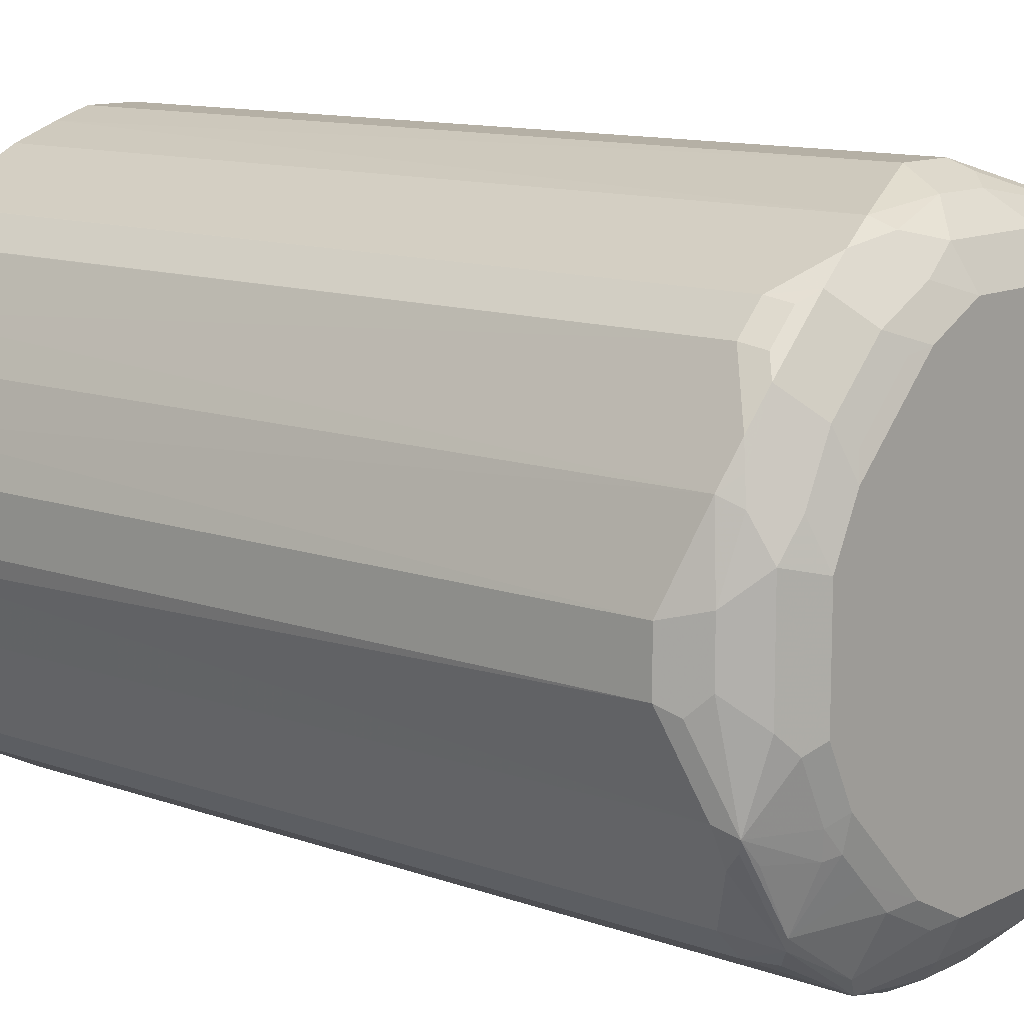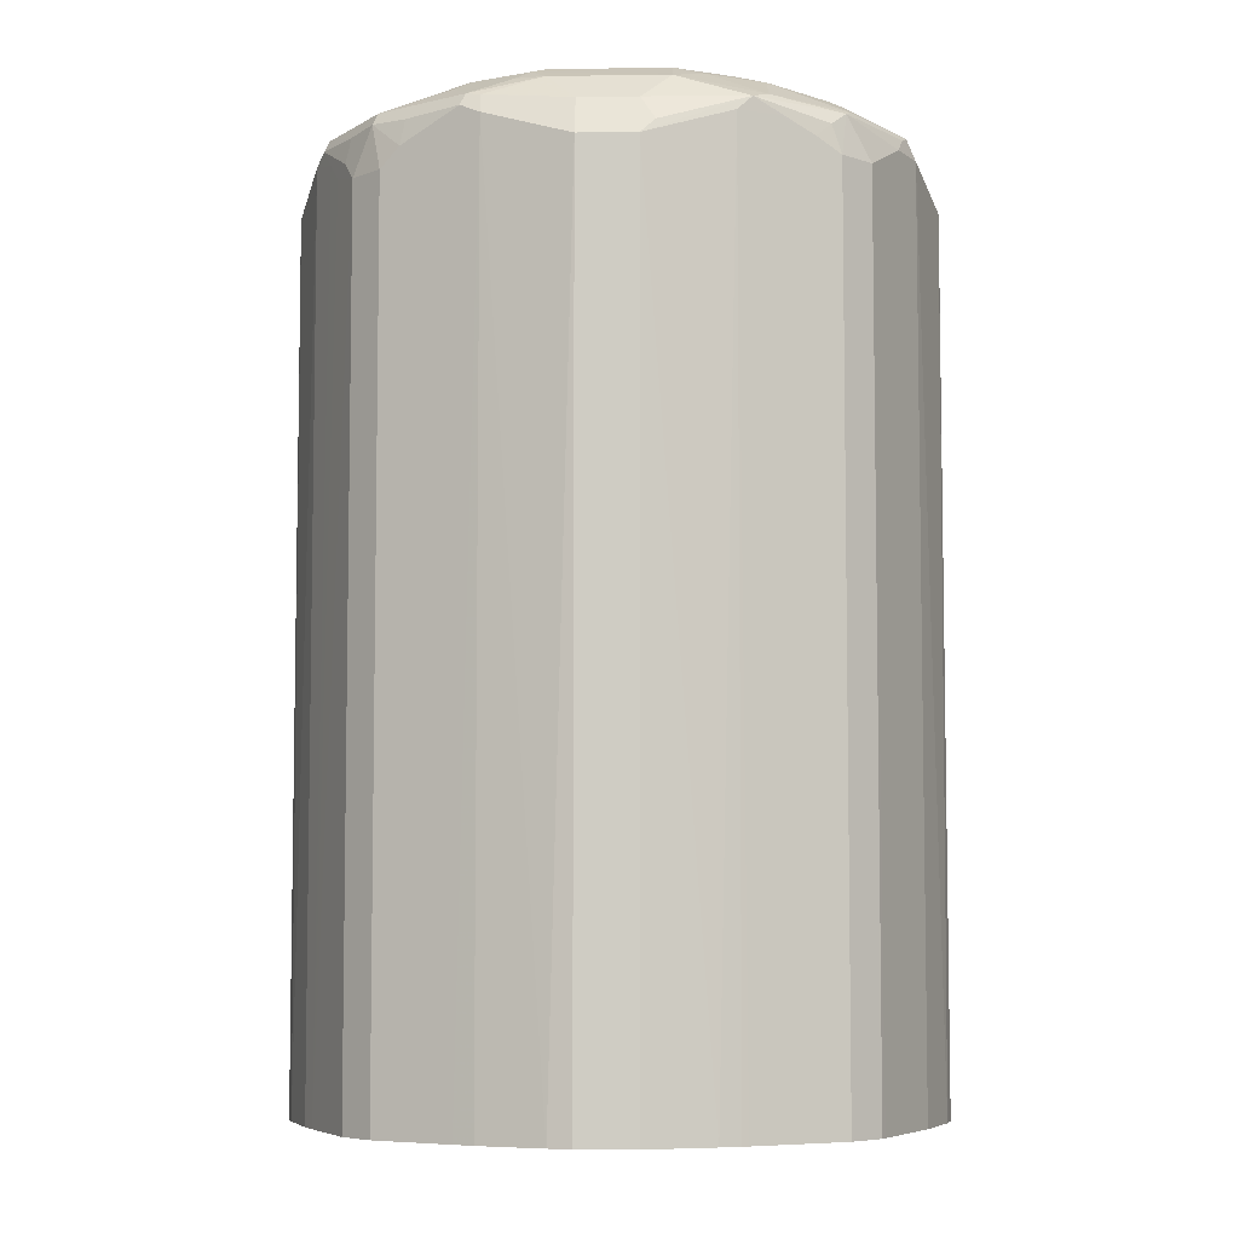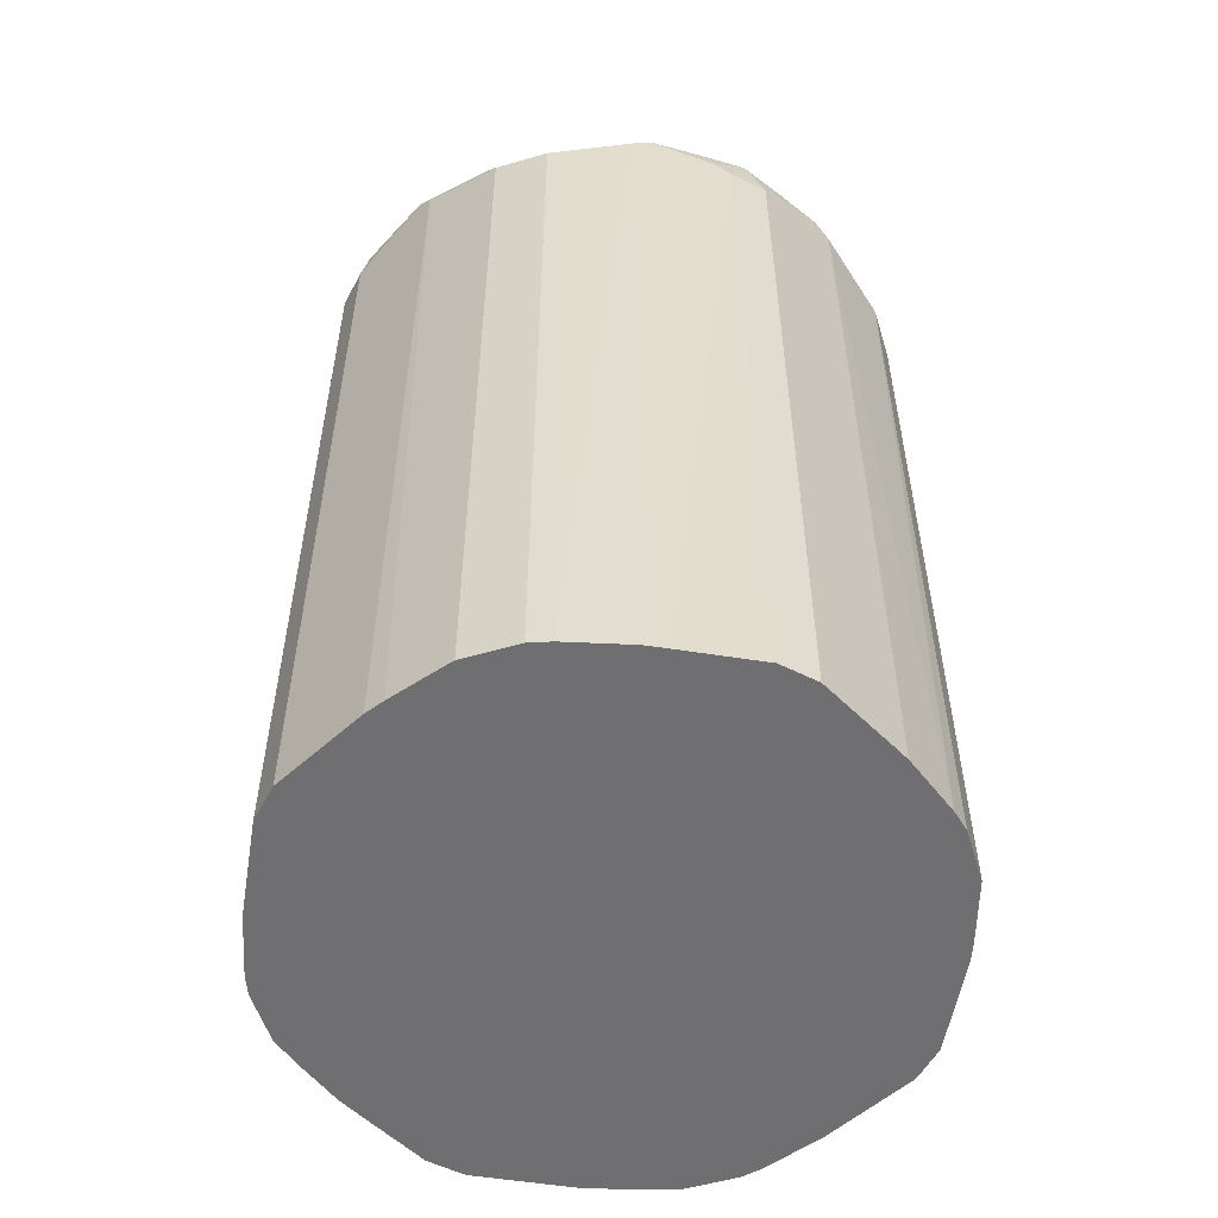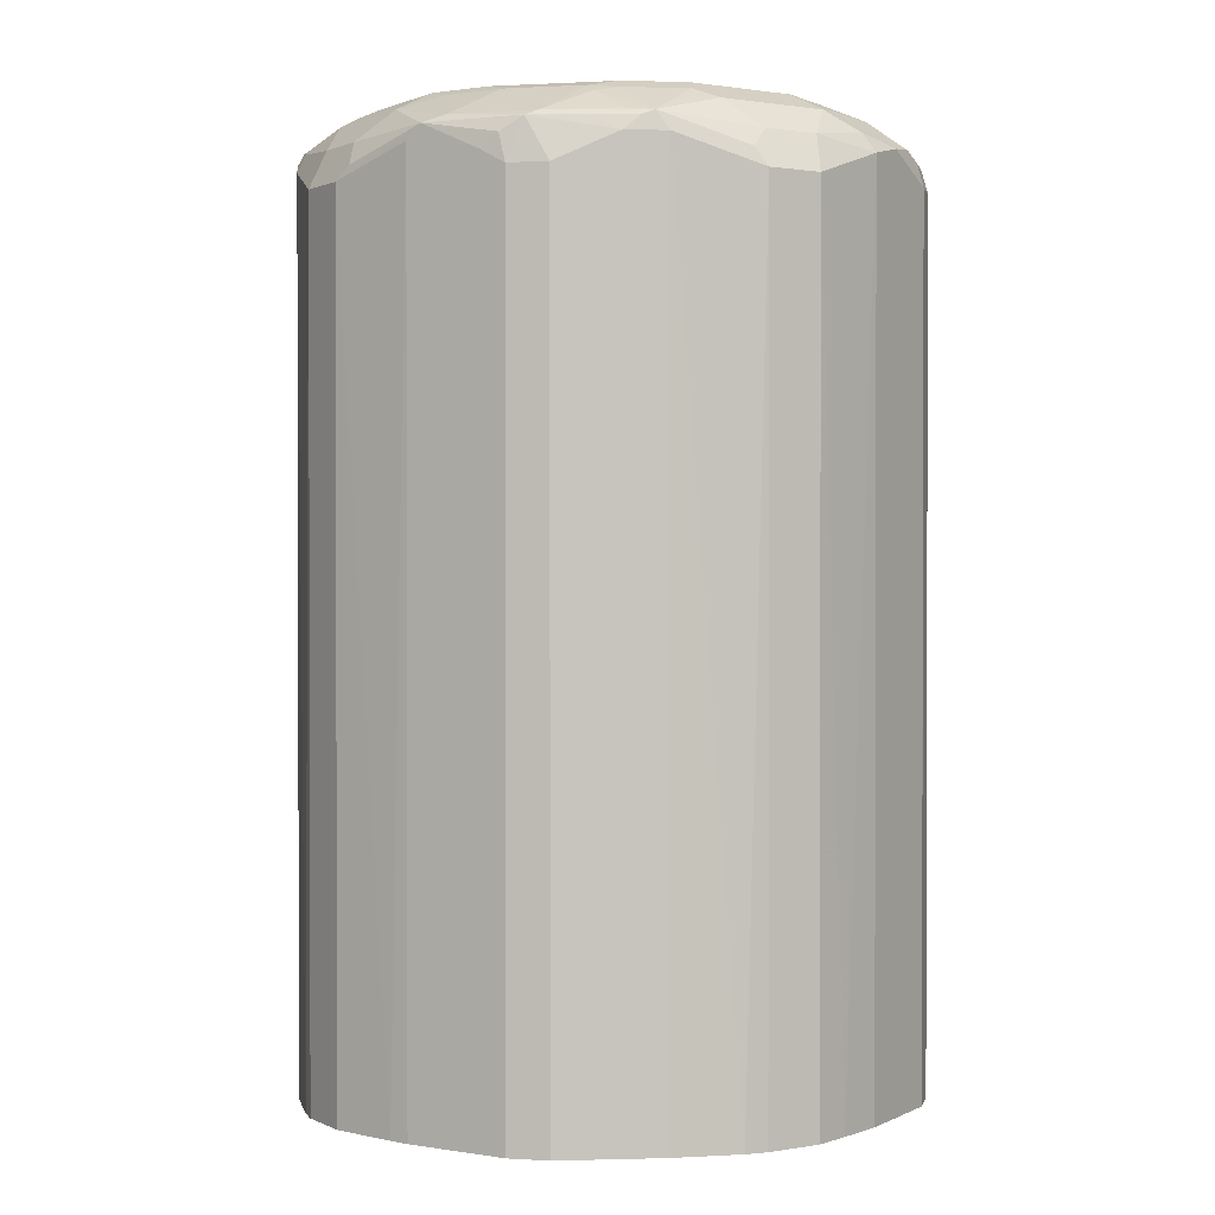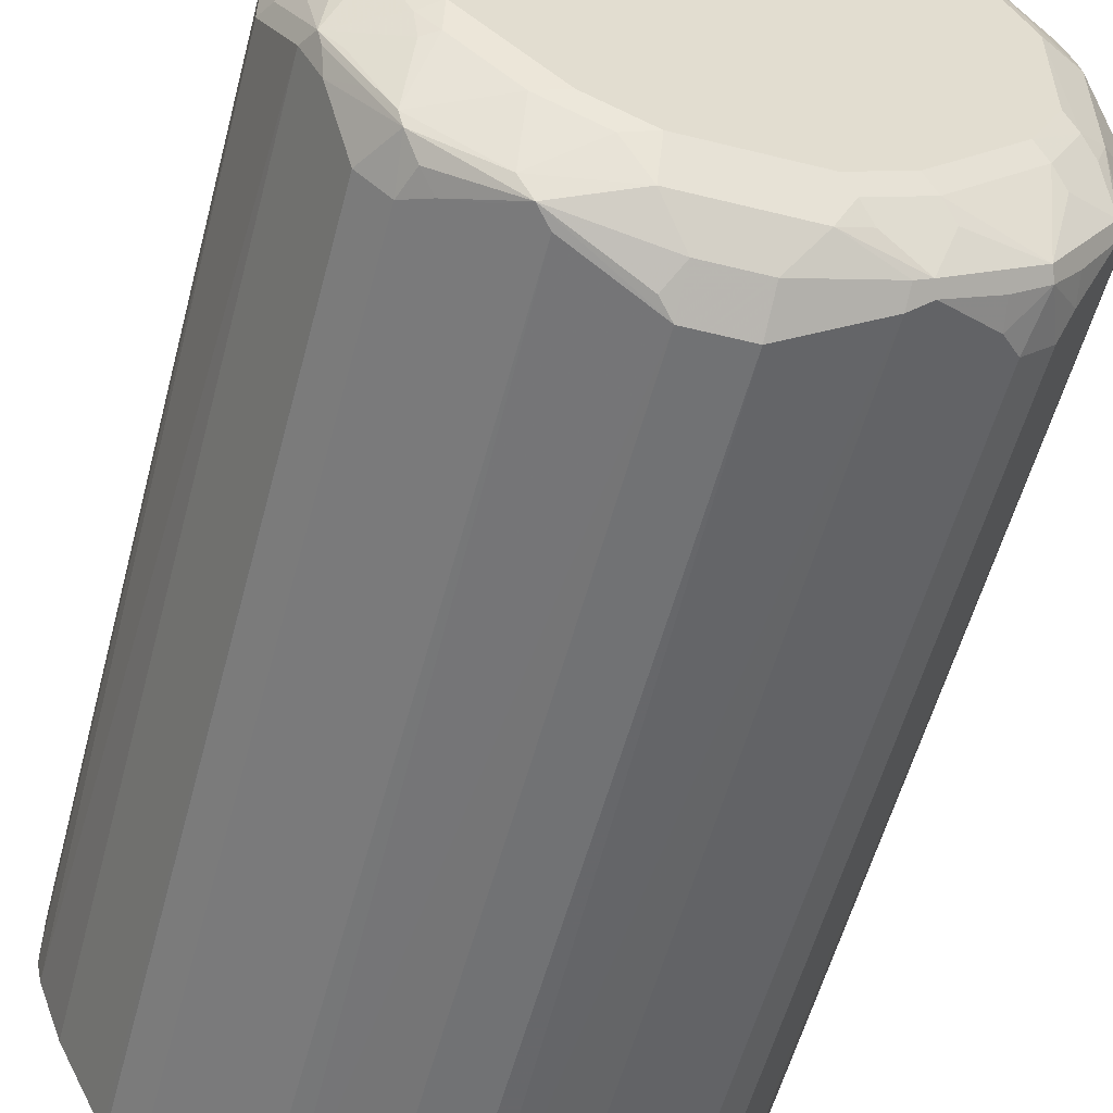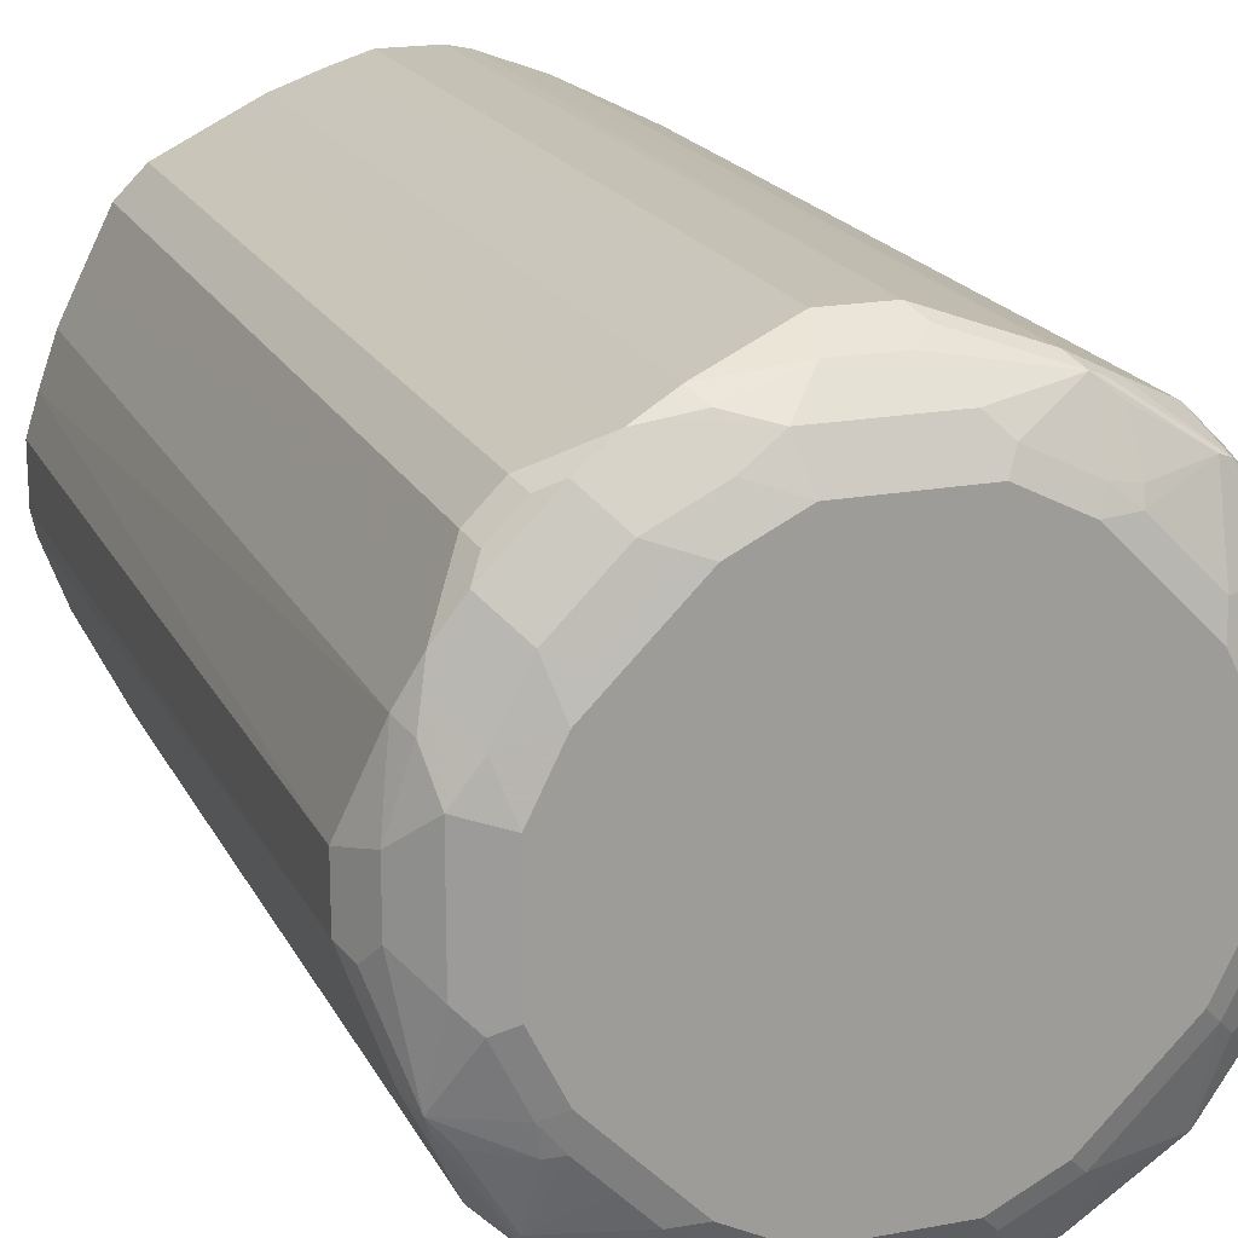
<metadata>
{"format":"obj","ext":"obj","renderer":"f3d","projection":"perspective","resolution":1024,"background":"white","views":[{"elev":11.7,"azim":130.8,"up":"+Z"},{"elev":-6.1,"azim":-88.0,"up":"+Y"},{"elev":-54.7,"azim":-162.9,"up":"+Y"},{"elev":1.0,"azim":-32.2,"up":"+Y"},{"elev":-55.5,"azim":165.3,"up":"+Z"},{"elev":18.8,"azim":160.3,"up":"+Z"}]}
</metadata>
<code>
v -0.1131 0.5998 -0.01028
v -0.1111 0.5998 -0.01834
v -0.1131 0.5998 0.01028
v -0.1131 0.9154 -0.01028
v -0.1028 0.5998 -0.04113
v -0.1028 0.9256 -0.04113
v -0.1055 0.5998 0.03406
v -0.1131 0.9154 0.01028
v -0.1063 0.9291 -0.01028
v -0.09943 0.5998 -0.04804
v -0.0994 0.9325 -0.04113
v -0.0977 0.9333 -0.04627
v -0.0994 0.9291 -0.048
v -0.09599 0.9222 -0.05484
v -0.1028 0.5998 0.04113
v -0.1028 0.9256 0.04113
v -0.1003 0.9308 0.04627
v -0.1105 0.9205 0.01542
v -0.1063 0.9291 0.01028
v -0.09599 0.9393 -0.02055
v -0.08569 0.5998 -0.07542
v -0.09256 0.9154 -0.06171
v -0.08569 0.9119 -0.07542
v -0.09256 0.9398 -0.03085
v -0.07712 0.9436 -0.04627
v -0.08226 0.9398 -0.05141
v -0.07712 0.9333 -0.07712
v -0.07885 0.9291 -0.07885
v -0.08742 0.9282 -0.06684
v -0.08913 0.9188 -0.06855
v -0.1018 0.5998 0.04328
v -0.09599 0.9256 0.05484
v -0.08999 0.9205 0.06684
v -0.08614 0.9256 0.07198
v -0.07969 0.9308 0.07712
v -0.09384 0.9333 0.05141
v -0.09599 0.9393 0.02055
v -0.08742 0.9436 -0.02569
v -0.07542 0.5998 -0.08569
v -0.07542 0.9119 -0.08569
v -0.06684 0.9436 -0.05657
v -0.07198 0.9462 -0.04113
v -0.05657 0.9436 -0.06684
v -0.04627 0.9436 -0.07712
v -0.05141 0.9398 -0.08226
v -0.04627 0.9333 -0.0977
v -0.06684 0.9282 -0.08742
v -0.06855 0.9188 -0.08913
v -0.09256 0.5998 0.06171
v -0.08569 0.9154 0.07542
v -0.08569 0.5998 0.07542
v -0.07542 0.9154 0.08569
v -0.05484 0.9256 0.09599
v -0.06428 0.9308 0.08742
v -0.07542 0.9325 0.07885
v -0.07327 0.9436 0.05141
v -0.08354 0.9436 0.03085
v -0.08226 0.9462 0.02055
v -0.08226 0.9462 -0.02055
v -0.04804 0.5998 -0.09943
v -0.06171 0.9154 -0.09256
v -0.04113 0.9462 -0.07198
v -0.02569 0.9436 -0.08742
v -0.03085 0.9398 -0.09256
v -0.02055 0.9393 -0.09599
v -0.04113 0.9325 -0.0994
v -0.04113 0.9256 -0.1028
v -0.048 0.9291 -0.0994
v -0.05484 0.9222 -0.09599
v -0.07542 0.5998 0.08569
v -0.06171 0.9154 0.09256
v -0.07327 0.5998 0.08678
v -0.04113 0.9256 0.1028
v -0.04884 0.9308 0.0977
v -0.05484 0.5998 0.09599
v -0.04456 0.9325 0.0994
v -0.05269 0.9333 0.09256
v -0.05398 0.9411 0.07712
v -0.05269 0.9436 0.07198
v -0.06299 0.9436 0.06171
v -0.07198 0.9462 0.04113
v -0.04113 0.5998 -0.1028
v -0.02055 0.9462 -0.08226
v 0.02055 0.9393 -0.09599
v 0.02055 0.9462 -0.08226
v -0.01028 0.9291 -0.1063
v -0.01028 0.9154 -0.1131
v -0.01834 0.5998 -0.1111
v -0.01028 0.9154 0.1131
v -0.04113 0.5998 0.1028
v -0.01821 0.5998 0.1114
v -0.01712 0.9393 0.09599
v -0.02399 0.9428 0.08913
v -0.04456 0.9428 0.07885
v -0.01371 0.9222 0.1097
v -0.006844 0.9291 0.1063
v -0.04113 0.9462 0.07198
v 0.03085 0.9436 -0.08354
v 0.05141 0.9333 -0.09384
v 0.04627 0.9308 -0.1003
v 0.01028 0.9291 -0.1063
v 0.04113 0.9462 -0.07198
v 0.01028 0.9154 -0.1131
v -0.01028 0.5998 -0.1131
v 0.01028 0.9154 0.1131
v -0.01028 0.5998 0.1131
v 0.02399 0.9393 0.09599
v -0.02055 0.9462 0.08226
v 0.01371 0.9291 0.1063
v 0.05141 0.9436 -0.07327
v 0.07885 0.9325 -0.07542
v 0.07712 0.9308 -0.07969
v 0.07198 0.9256 -0.08614
v 0.06684 0.9205 -0.08999
v 0.05484 0.9256 -0.09599
v 0.04113 0.9256 -0.1028
v 0.01542 0.9205 -0.1105
v 0.07198 0.9462 -0.04113
v 0.06171 0.9436 -0.06299
v 0.03406 0.5998 -0.1055
v 0.01028 0.5998 -0.1131
v 0.04113 0.9256 0.1028
v 0.01028 0.5998 0.1131
v 0.02379 0.5998 0.109
v 0.0377 0.9325 0.0994
v 0.04627 0.9308 0.0977
v 0.03256 0.9376 0.09427
v 0.03599 0.9411 0.08742
v 0.02055 0.9462 0.08226
v 0.07198 0.9436 -0.05269
v 0.07712 0.9411 -0.05398
v 0.09256 0.9333 -0.05269
v 0.0994 0.9325 -0.04456
v 0.08742 0.9308 -0.06428
v 0.09599 0.9256 -0.05484
v 0.08569 0.9154 -0.07542
v 0.07542 0.9154 -0.08569
v 0.07542 0.5998 -0.08569
v 0.06171 0.5998 -0.09256
v 0.04328 0.5998 -0.1018
v 0.04113 0.5998 -0.1028
v 0.08226 0.9462 -0.02055
v 0.07885 0.9428 -0.04456
v 0.05484 0.9291 0.09599
v 0.04113 0.5998 0.1028
v 0.05488 0.5998 0.09601
v 0.06684 0.9308 0.08742
v 0.05657 0.9411 0.07712
v 0.04113 0.9462 0.07198
v 0.08913 0.9428 -0.02399
v 0.09599 0.9393 -0.01712
v 0.1063 0.9291 -0.006844
v 0.1097 0.9222 -0.01371
v 0.1028 0.9256 -0.04113
v 0.0977 0.9308 -0.04884
v 0.09256 0.9154 -0.06171
v 0.09599 0.5998 -0.05484
v 0.08678 0.5998 -0.07327
v 0.08569 0.5998 -0.07542
v 0.08226 0.9462 0.02055
v 0.06171 0.9154 0.09256
v 0.07542 0.9188 0.08569
v 0.07522 0.5998 0.0858
v 0.07369 0.9274 0.08399
v 0.08742 0.9308 0.06684
v 0.07712 0.9411 0.05657
v 0.0497 0.9445 0.07028
v 0.07198 0.9462 0.04113
v 0.09599 0.9393 0.02399
v 0.1063 0.9291 0.01371
v 0.1131 0.9154 -0.01028
v 0.1114 0.5998 -0.01821
v 0.1028 0.5998 -0.04113
v 0.08742 0.9411 0.03599
v 0.08569 0.9188 0.07542
v 0.07542 0.5998 0.08569
v 0.08399 0.9274 0.07369
v 0.09599 0.9291 0.05484
v 0.0977 0.9308 0.04627
v 0.07028 0.9445 0.0497
v 0.09427 0.9376 0.03256
v 0.0994 0.9325 0.0377
v 0.1028 0.9256 0.04113
v 0.1131 0.9154 0.01028
v 0.1131 0.5998 -0.01028
v 0.09256 0.9154 0.06171
v 0.08569 0.5998 0.07542
v 0.0858 0.5998 0.07522
v 0.09601 0.5998 0.05488
v 0.1028 0.5998 0.04113
v 0.109 0.5998 0.02379
v 0.1131 0.5998 0.01028
f 1 2 5
f 107 125 126
f 107 109 125
f 105 124 122
f 105 123 124
f 105 122 109
f 103 120 121
f 103 116 120
f 102 119 110
f 102 118 119
f 101 117 103
f 100 117 101
f 100 103 117
f 100 116 103
f 100 115 116
f 100 114 115
f 100 113 114
f 100 112 113
f 99 112 100
f 99 111 112
f 107 126 127
f 107 127 128
f 107 128 129
f 109 122 125
f 118 142 150
f 116 141 120
f 116 140 141
f 115 140 116
f 114 140 115
f 114 139 140
f 114 138 139
f 114 137 138
f 113 137 114
f 99 110 111
f 112 137 113
f 112 135 136
f 112 134 135
f 111 134 112
f 111 133 134
f 111 132 133
f 111 131 132
f 111 130 131
f 111 119 130
f 110 119 111
f 112 136 137
f 98 102 110
f 98 110 99
f 93 97 94
f 79 94 97
f 78 94 79
f 76 96 92
f 76 95 96
f 76 78 77
f 76 94 78
f 76 93 94
f 76 92 93
f 73 91 89
f 79 97 80
f 73 90 91
f 73 95 76
f 73 89 95
f 67 88 82
f 67 87 88
f 67 69 68
f 66 87 67
f 66 86 87
f 65 86 66
f 65 101 86
f 73 76 74
f 118 150 143
f 80 97 81
f 84 98 99
f 93 108 97
f 92 108 93
f 92 129 108
f 92 107 129
f 92 109 107
f 92 96 109
f 89 123 105
f 89 106 123
f 89 91 106
f 84 85 98
f 89 96 95
f 89 105 109
f 87 104 88
f 87 121 104
f 87 103 121
f 86 103 87
f 86 101 103
f 85 102 98
f 84 100 101
f 84 99 100
f 89 109 96
f 118 143 130
f 118 130 119
f 122 144 126
f 165 174 166
f 165 179 174
f 165 178 179
f 165 175 178
f 165 177 175
f 162 187 175
f 162 176 187
f 162 163 176
f 162 177 164
f 166 174 168
f 162 175 177
f 160 168 174
f 154 172 173
f 154 171 172
f 152 171 153
f 152 184 171
f 152 170 184
f 151 170 152
f 151 169 170
f 149 180 168
f 160 174 169
f 149 167 180
f 166 168 180
f 169 181 179
f 184 191 192
f 183 191 184
f 183 190 191
f 183 189 190
f 179 183 182
f 178 189 183
f 178 186 189
f 178 183 179
f 175 189 186
f 169 174 181
f 175 188 189
f 175 186 178
f 174 179 181
f 171 192 185
f 171 184 192
f 171 185 172
f 170 182 183
f 170 183 184
f 169 182 170
f 169 179 182
f 175 187 188
f 65 84 101
f 148 167 149
f 148 166 180
f 133 154 155
f 133 171 154
f 133 153 171
f 133 152 153
f 133 151 152
f 133 150 151
f 133 143 150
f 131 133 132
f 131 143 133
f 133 155 134
f 130 143 131
f 128 149 129
f 128 148 149
f 126 128 127
f 126 147 128
f 126 144 147
f 122 146 144
f 122 145 146
f 122 124 145
f 122 126 125
f 128 147 148
f 148 180 167
f 134 155 135
f 135 155 154
f 147 166 148
f 147 165 166
f 147 177 165
f 147 164 177
f 147 162 164
f 146 162 161
f 146 163 162
f 144 146 161
f 144 162 147
f 135 156 136
f 144 161 162
f 142 160 169
f 136 138 137
f 136 159 138
f 136 158 159
f 136 156 158
f 135 158 156
f 135 157 158
f 135 173 157
f 135 154 173
f 142 169 151
f 63 85 84
f 142 151 150
f 63 65 64
f 10 14 22
f 9 20 11
f 9 37 20
f 9 19 37
f 8 18 19
f 8 17 18
f 8 16 17
f 7 16 8
f 7 15 16
f 6 14 10
f 6 13 14
f 6 12 13
f 6 11 12
f 5 6 10
f 4 11 6
f 4 9 11
f 4 19 9
f 4 8 19
f 3 7 8
f 10 22 23
f 10 23 21
f 11 20 12
f 12 20 24
f 17 37 19
f 17 36 37
f 17 35 36
f 17 34 35
f 17 33 34
f 17 32 33
f 17 19 18
f 16 31 32
f 16 32 17
f 2 6 5
f 15 31 16
f 14 30 23
f 13 30 14
f 13 29 30
f 12 29 13
f 12 28 29
f 12 27 28
f 12 26 27
f 12 25 26
f 12 24 25
f 14 23 22
f 2 4 6
f 1 4 2
f 1 8 4
f 1 172 185
f 1 173 172
f 1 157 173
f 1 158 157
f 1 159 158
f 1 138 159
f 1 139 138
f 1 140 139
f 1 141 140
f 1 185 192
f 1 120 141
f 1 104 121
f 1 88 104
f 1 82 88
f 1 60 82
f 1 39 60
f 1 21 39
f 1 10 21
f 1 5 10
f 63 83 85
f 1 121 120
f 20 37 38
f 1 192 191
f 1 190 189
f 1 3 8
f 1 7 3
f 1 15 7
f 1 31 15
f 1 49 31
f 1 51 49
f 1 70 51
f 1 72 70
f 1 75 72
f 1 191 190
f 1 90 75
f 1 106 91
f 1 123 106
f 1 124 123
f 1 146 145
f 1 163 146
f 1 176 163
f 1 187 176
f 1 188 187
f 1 189 188
f 1 91 90
f 20 38 24
f 1 145 124
f 21 40 39
f 50 70 52
f 50 51 70
f 48 68 69
f 47 68 48
f 46 68 47
f 46 67 68
f 46 66 67
f 46 65 66
f 46 64 65
f 52 71 53
f 44 62 63
f 44 64 46
f 44 63 64
f 43 62 44
f 42 83 62
f 42 85 83
f 42 102 85
f 42 118 102
f 42 142 118
f 42 160 142
f 44 46 45
f 42 168 160
f 52 70 72
f 53 73 74
f 63 84 65
f 21 23 40
f 62 83 63
f 60 67 82
f 60 69 67
f 60 61 69
f 57 81 58
f 56 81 57
f 56 80 81
f 52 72 71
f 55 80 56
f 55 78 79
f 55 77 78
f 55 76 77
f 54 76 55
f 54 74 76
f 53 90 73
f 53 72 75
f 53 71 72
f 53 74 54
f 55 79 80
f 42 149 168
f 53 75 90
f 42 108 129
f 33 51 50
f 33 49 51
f 33 50 34
f 31 33 32
f 31 49 33
f 28 46 47
f 28 30 29
f 28 48 40
f 28 47 48
f 27 46 28
f 27 44 45
f 27 43 44
f 27 41 43
f 25 42 41
f 25 38 42
f 25 27 26
f 25 41 27
f 24 38 25
f 42 129 149
f 23 28 40
f 23 30 28
f 34 50 35
f 35 50 52
f 27 45 46
f 35 53 54
f 42 58 81
f 42 81 97
f 35 52 53
f 42 97 108
f 42 59 58
f 41 62 43
f 41 42 62
f 40 61 60
f 40 48 69
f 39 40 60
f 40 69 61
f 38 59 42
f 37 58 38
f 37 57 58
f 35 54 55
f 36 57 37
f 36 56 57
f 38 58 59
f 35 55 36
f 36 55 56

</code>
